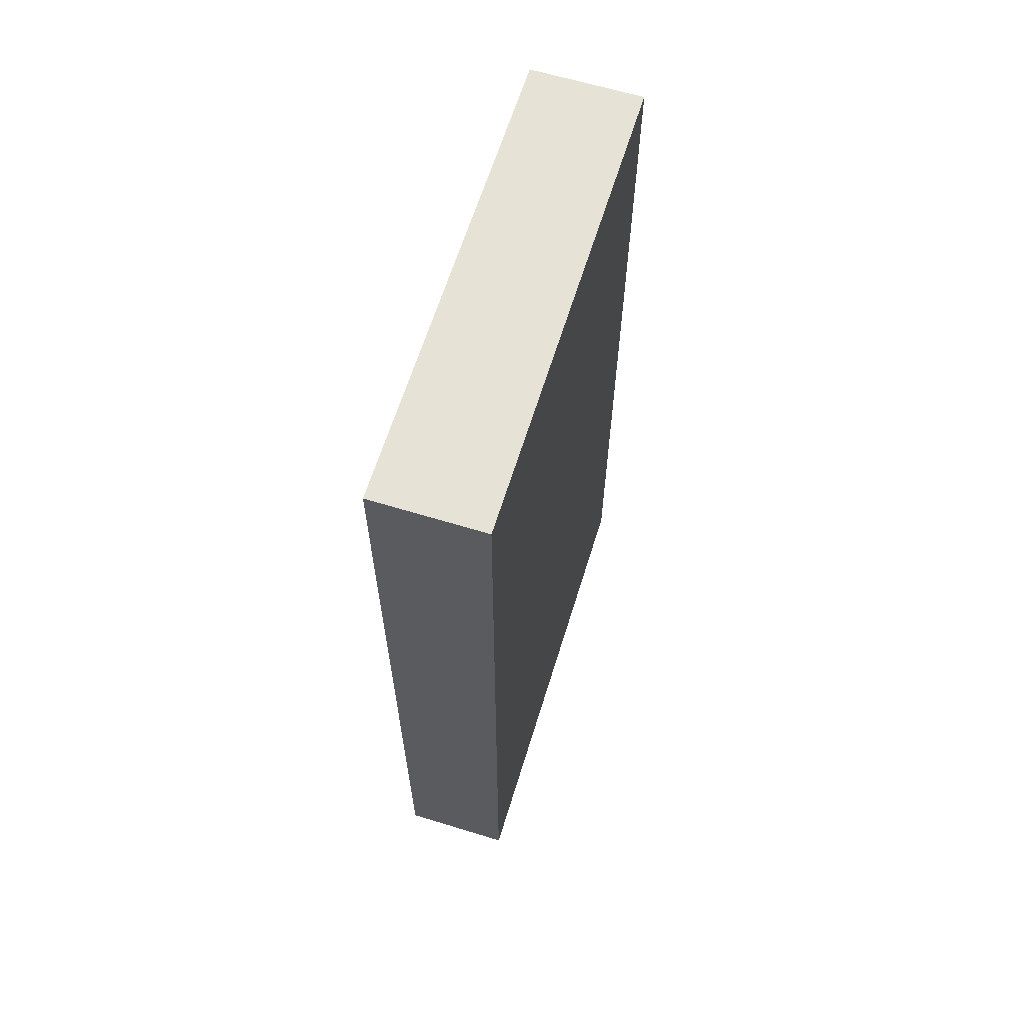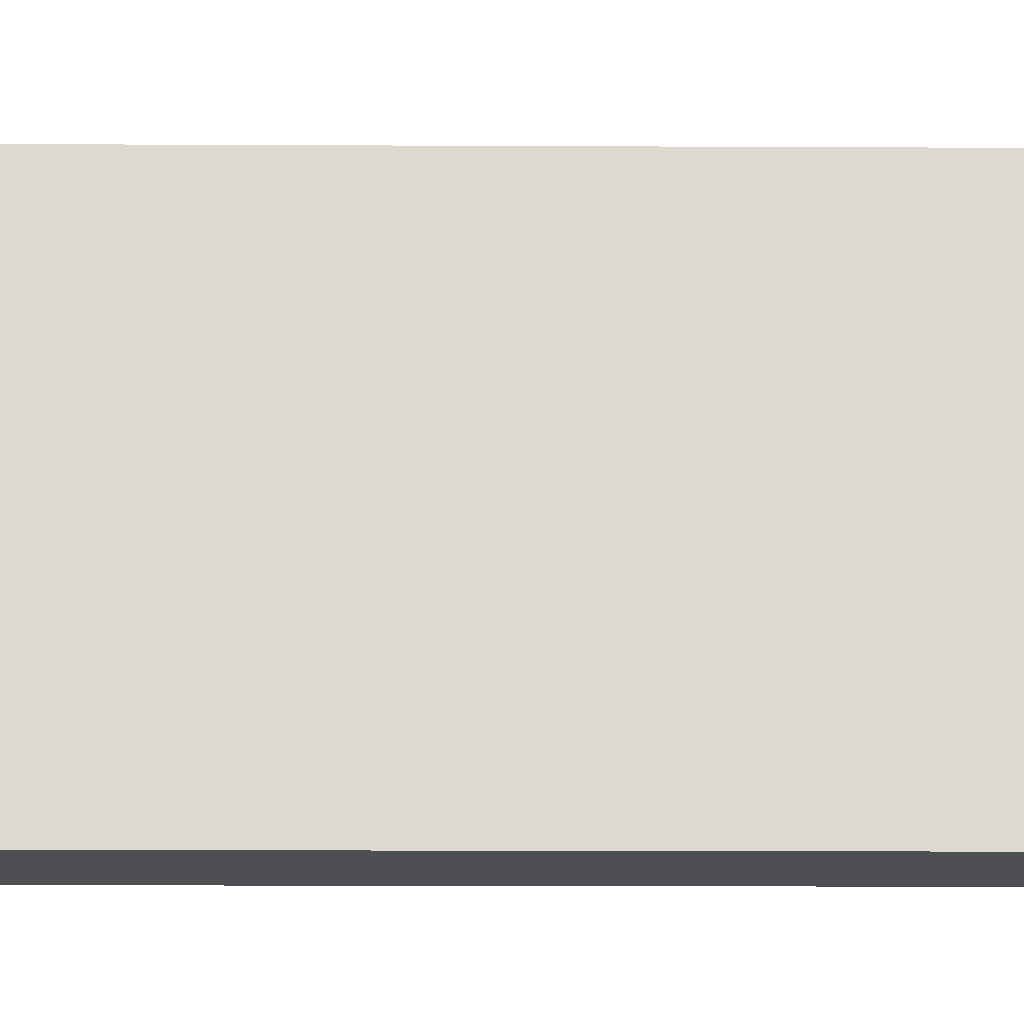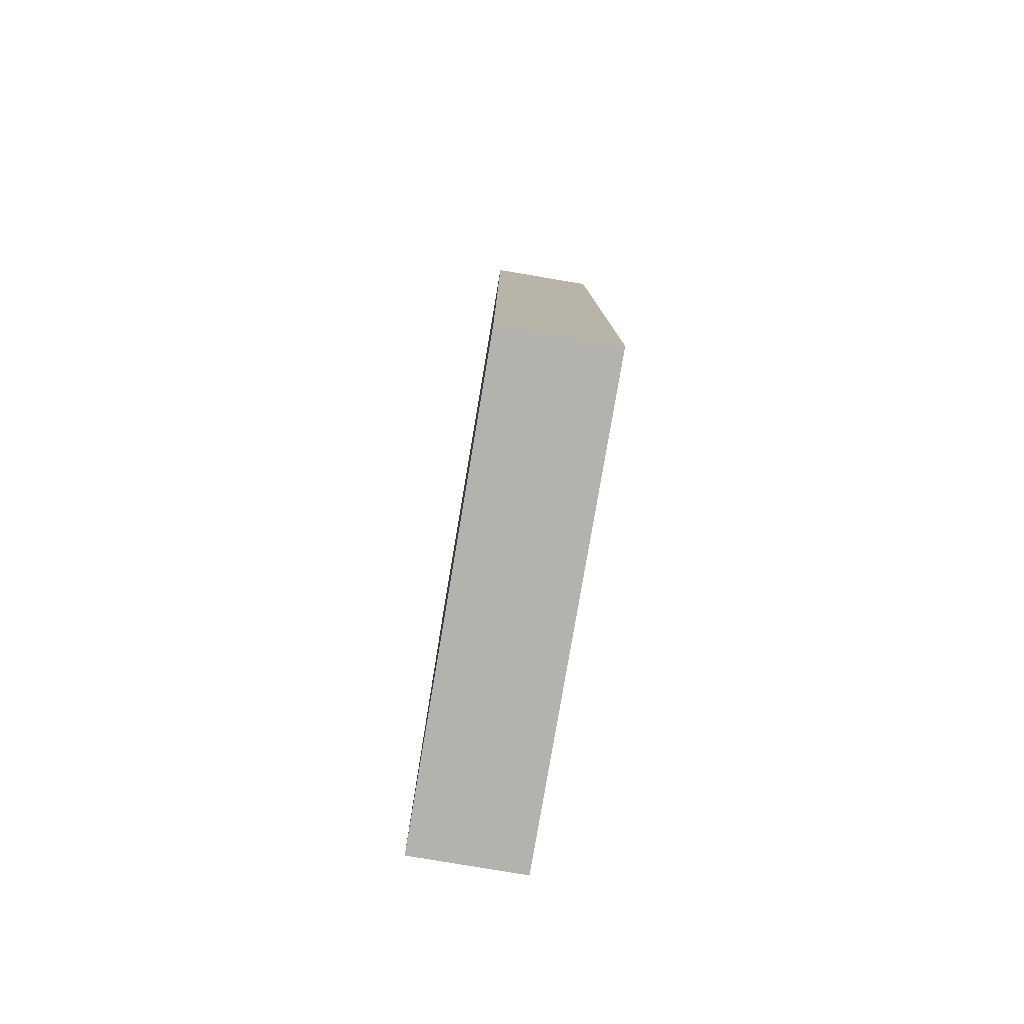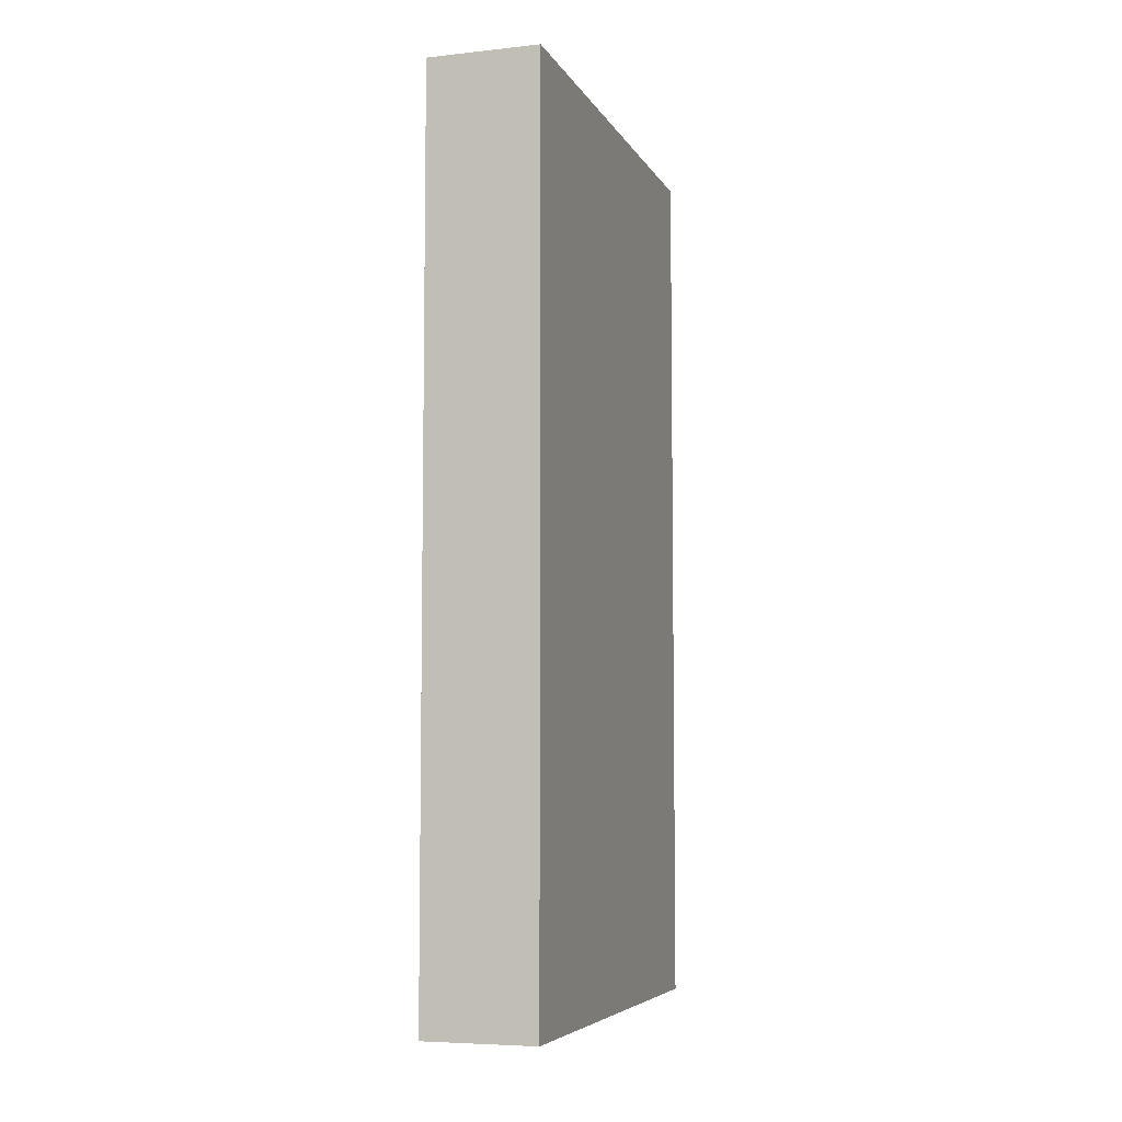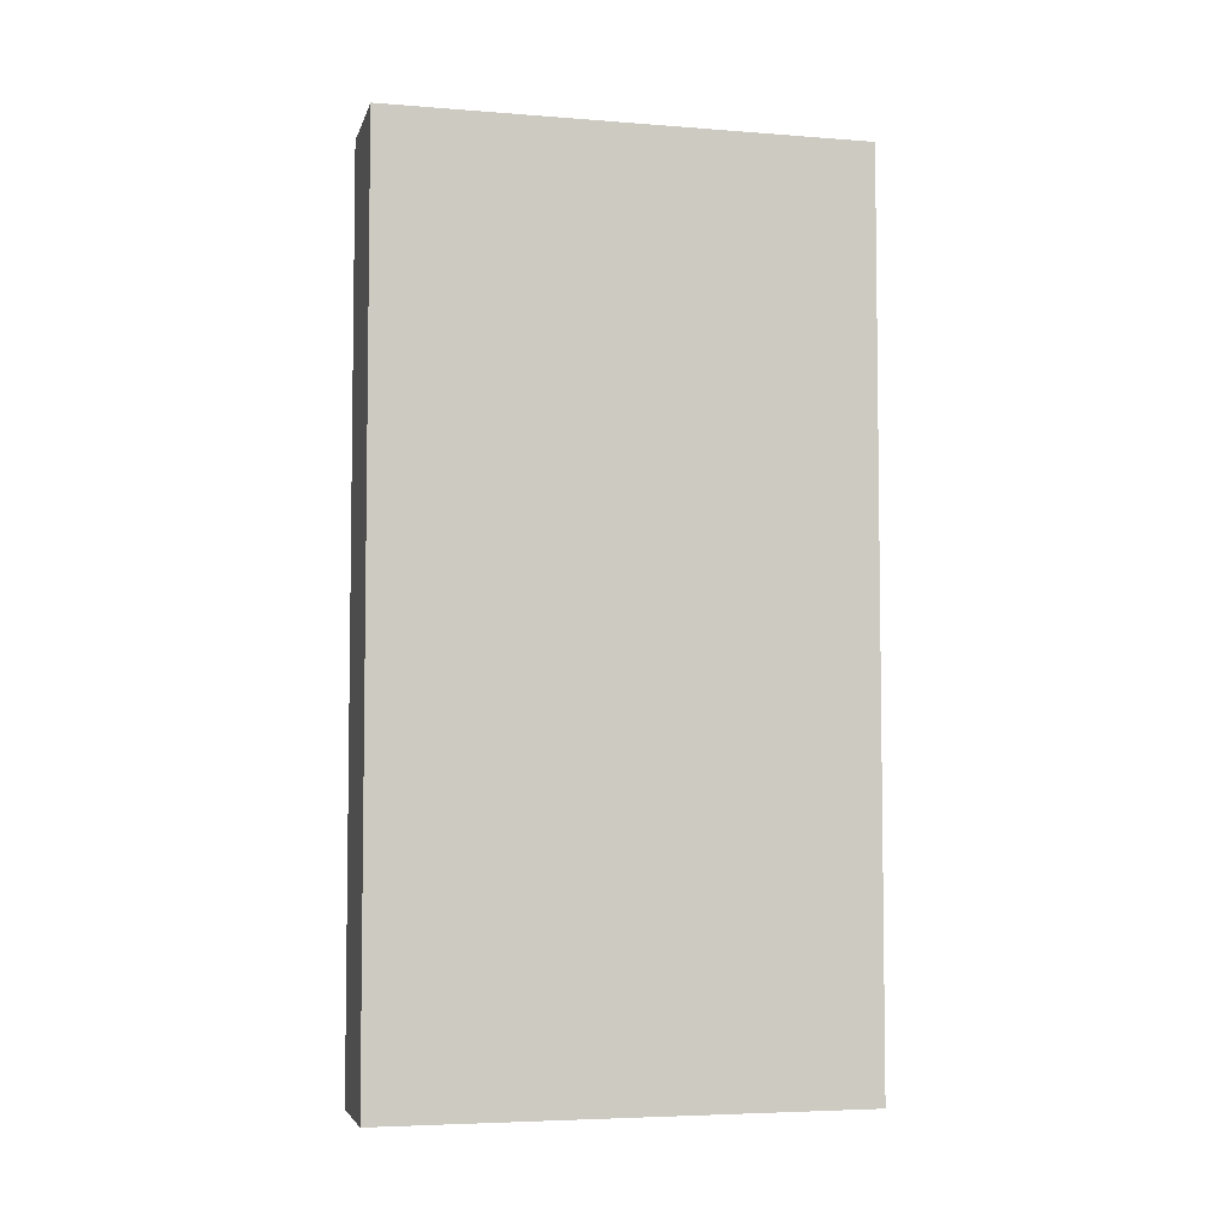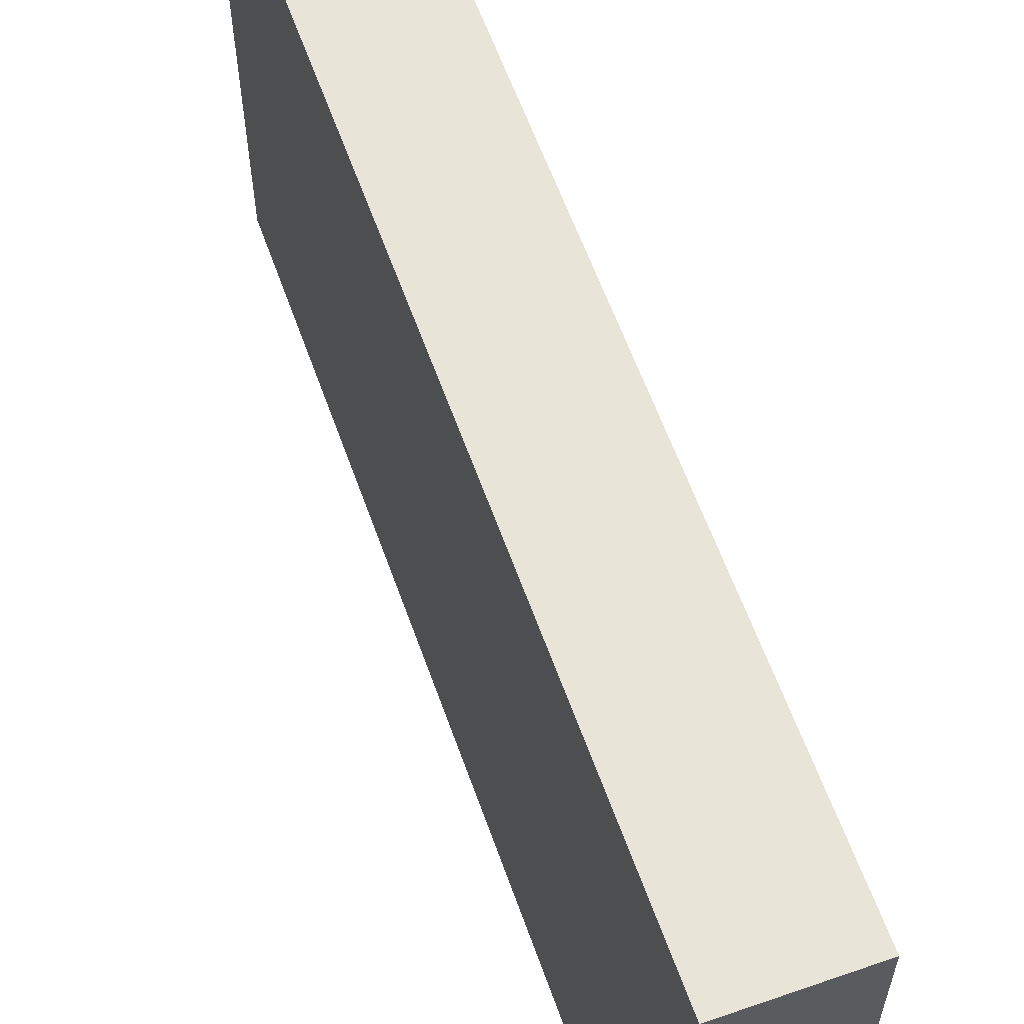
<metadata>
{"format":"obj","ext":"obj","renderer":"f3d","projection":"perspective","resolution":1024,"background":"white","views":[{"elev":63.5,"azim":17.2,"up":"+Y"},{"elev":-18.2,"azim":89.5,"up":"+Z"},{"elev":-79.4,"azim":170.4,"up":"+Y"},{"elev":-6.2,"azim":-162.4,"up":"+Y"},{"elev":-5.0,"azim":-103.8,"up":"+Y"},{"elev":60.2,"azim":160.5,"up":"+Z"}]}
</metadata>
<code>
v -800 1376 -384
v -768 1376 -520
v -768 1376 -384
v -800 1376 -520
v -768 1632 -384
v -800 1632 -520
v -800 1632 -384
v -768 1632 -520
v -768 1408 -384
v -800 1408 -384
v -800 1408 -520
v -768 1408 -520
v -800 1600 -520
v -800 1600 -384
v -768 1600 -448
v -768 1632 -448
v -768 1600 -384
v -768 1376 -448
v -768 1600 -520
f 1 2 3
f 1 4 2
f 5 6 7
f 5 8 6
f 1 9 10
f 1 3 9
f 10 5 7
f 10 9 5
f 11 2 4
f 11 12 2
f 6 12 11
f 6 8 12
f 7 13 14
f 7 6 13
f 14 4 1
f 14 13 4
f 5 15 16
f 5 17 15
f 15 3 18
f 15 17 3
f 16 19 8
f 16 15 19
f 19 18 2
f 19 15 18

</code>
